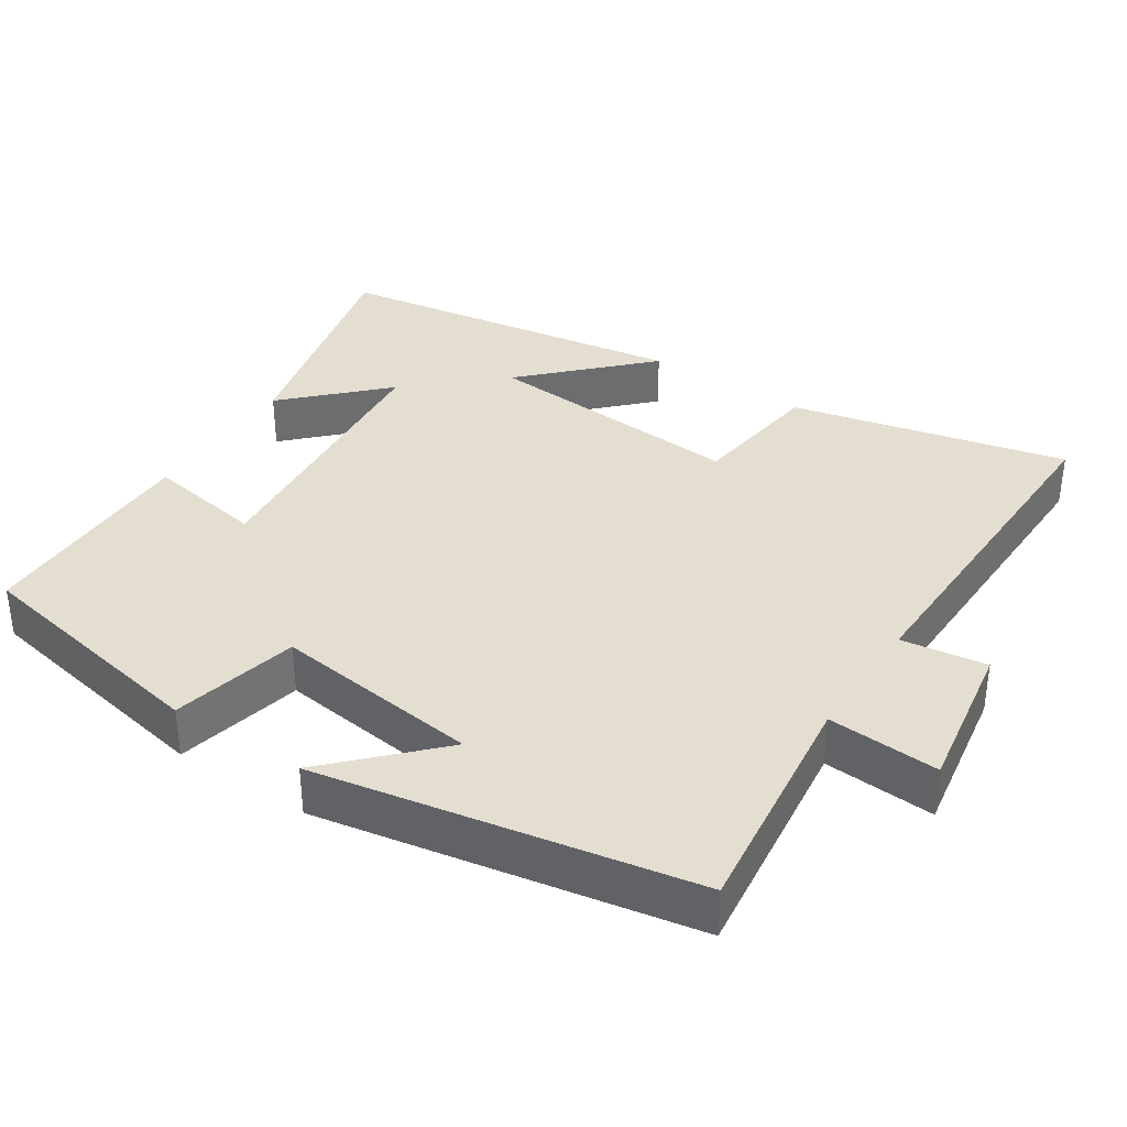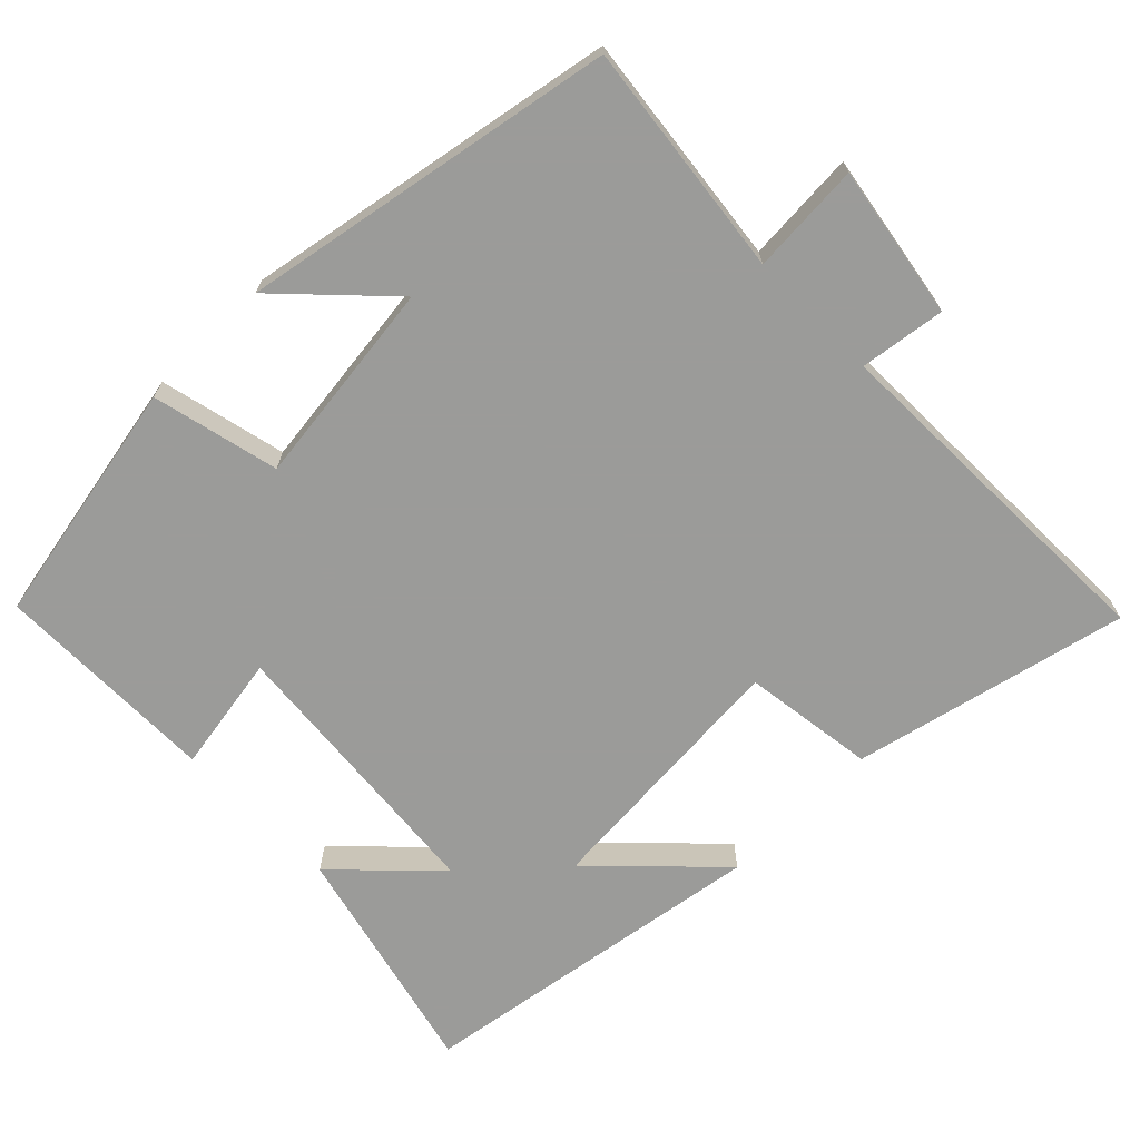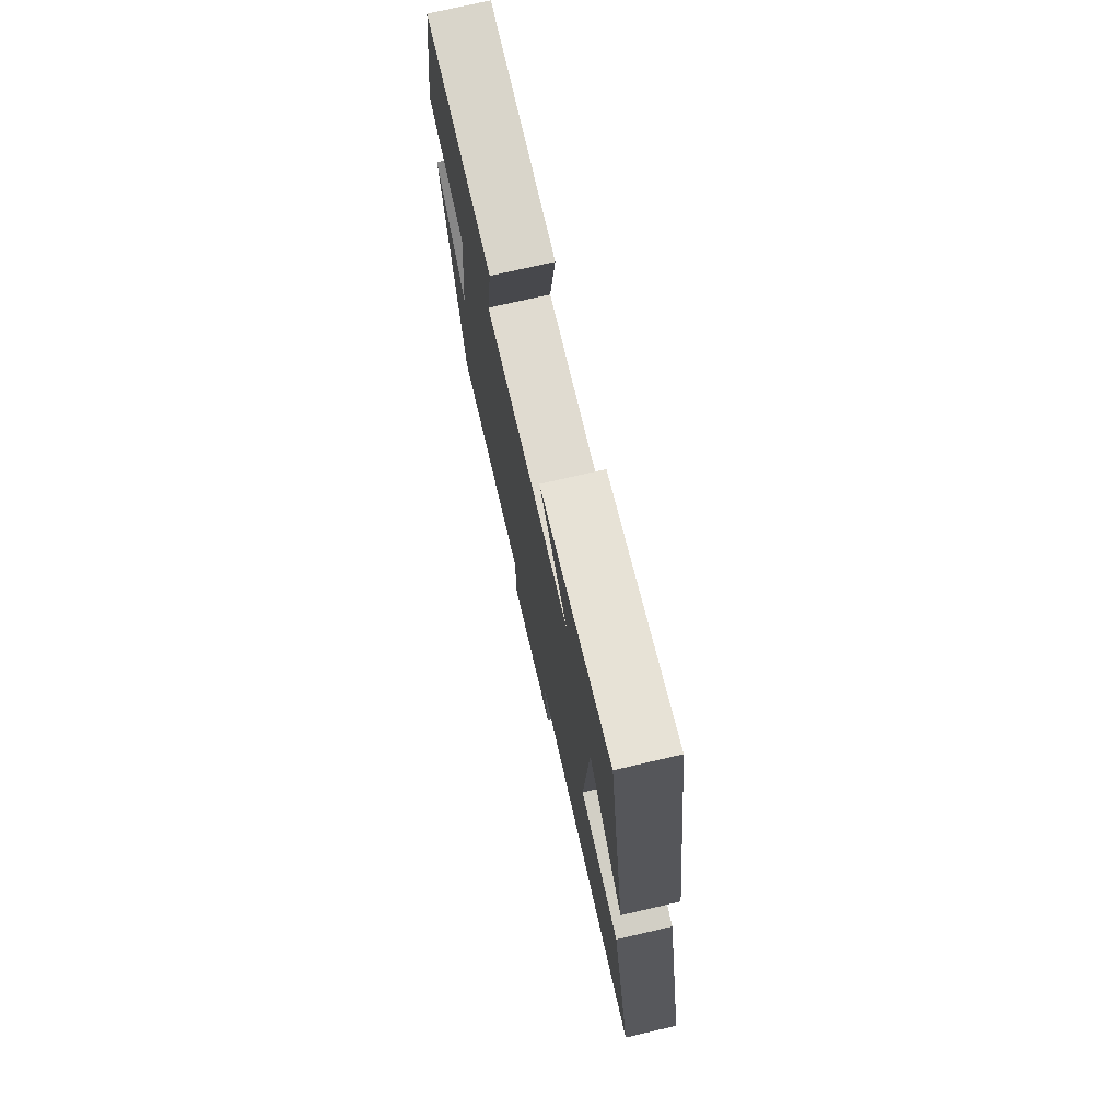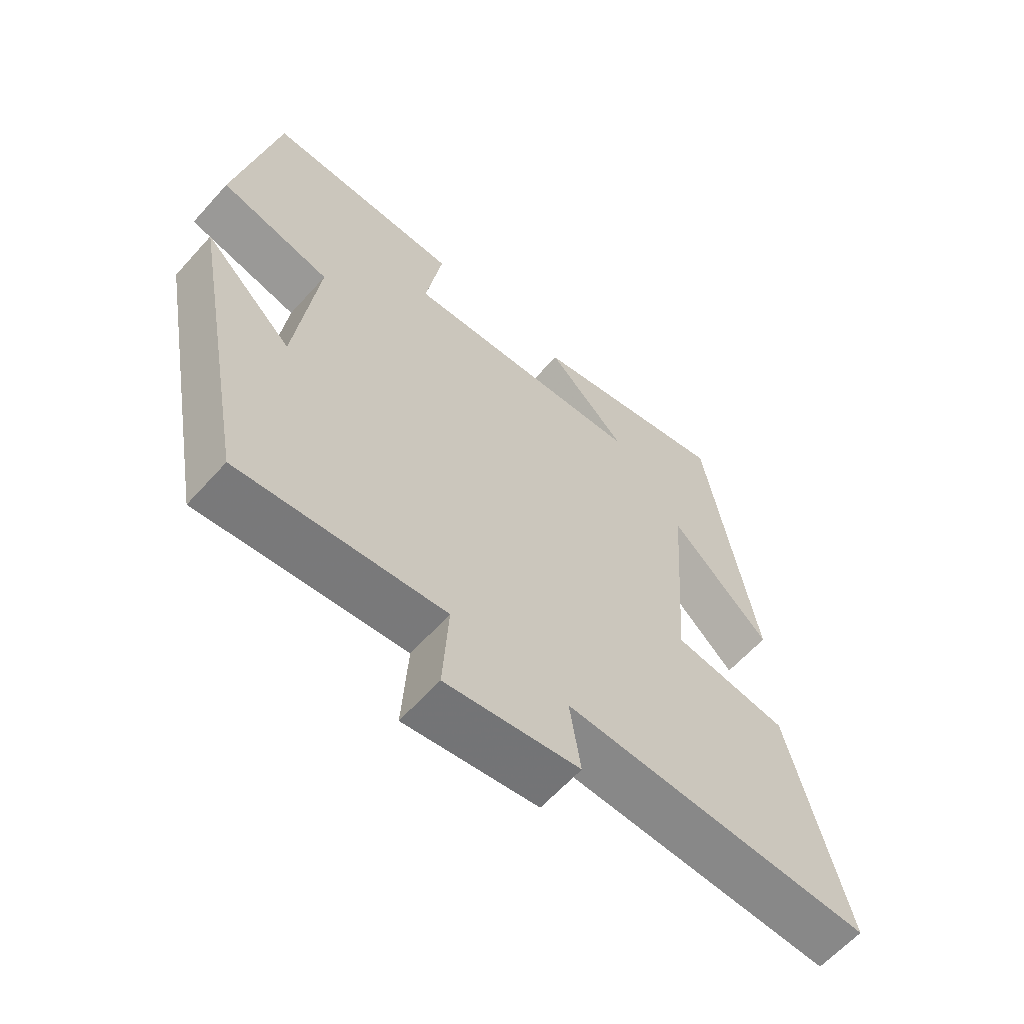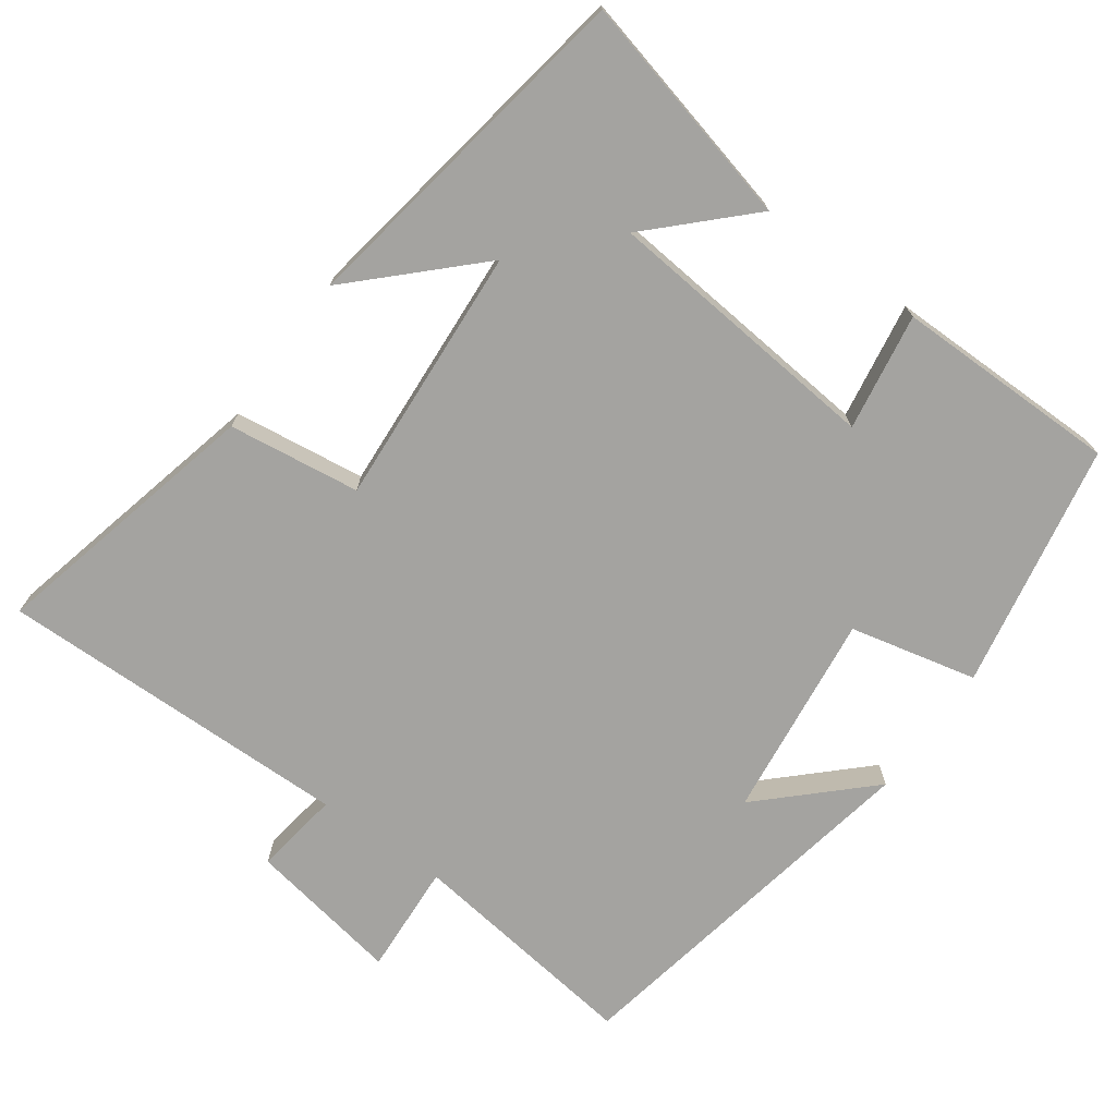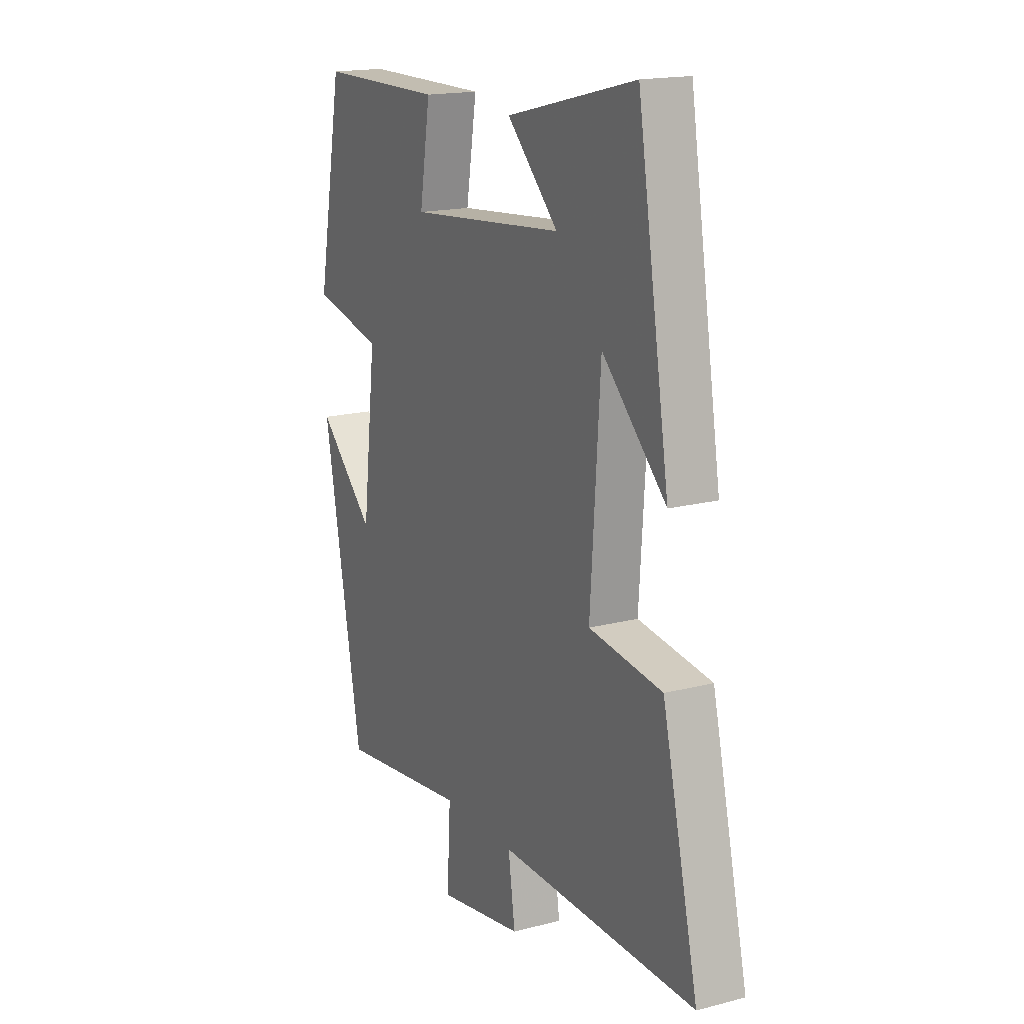
<metadata>
{"format":"obj","ext":"obj","renderer":"f3d","projection":"perspective","resolution":1024,"background":"white","views":[{"elev":36.4,"azim":123.5,"up":"+Y"},{"elev":-69.6,"azim":134.9,"up":"+Y"},{"elev":74.9,"azim":-103.0,"up":"+Z"},{"elev":-62.3,"azim":138.1,"up":"+Z"},{"elev":-72.9,"azim":-35.8,"up":"+Y"},{"elev":17.1,"azim":-117.5,"up":"+Z"}]}
</metadata>
<code>
v 0.437 0.07 0.499
v 0.5 0.07 0.161
v 0.326 0.07 0.121
v 0.36 0.07 -0.163
v 0.5 0.07 -0.029
v 0.404 0.07 -0.541
v 0.082 0.07 -0.5
v 0.091 0.07 -0.653
v -0.119 0.07 -0.617
v -0.102 0.07 -0.5
v -0.589 0.07 -0.508
v -0.5 0.07 -0.132
v -0.319 0.07 -0.108
v -0.343 0.07 0.25
v -0.5 0.07 0.096
v -0.421 0.07 0.578
v -0.103 0.07 0.5
v -0.229 0.07 0.375
v 0.155 0.07 0.339
v 0.129 0.07 0.5
v 0.437 0 0.499
v 0.5 0 0.161
v 0.326 0 0.121
v 0.36 0 -0.163
v 0.5 0 -0.029
v 0.404 0 -0.541
v 0.082 0 -0.5
v 0.091 0 -0.653
v -0.119 0 -0.617
v -0.102 0 -0.5
v -0.589 0 -0.508
v -0.5 0 -0.132
v -0.319 0 -0.108
v -0.343 0 0.25
v -0.5 0 0.096
v -0.421 0 0.578
v -0.103 0 0.5
v -0.229 0 0.375
v 0.155 0 0.339
v 0.129 0 0.5
f 19 20 1 2
f 18 19 2 3
f 16 17 18
f 14 15 16 18
f 13 14 18 3
f 10 11 12 13
f 10 13 3 4
f 7 8 9 10
f 7 10 4
f 4 5 6 7
f 22 21 40 39
f 23 22 39 38
f 38 37 36
f 38 36 35 34
f 23 38 34 33
f 33 32 31 30
f 24 23 33 30
f 30 29 28 27
f 24 30 27
f 27 26 25 24
f 1 21 22 2
f 2 22 23 3
f 3 23 24 4
f 4 24 25 5
f 5 25 26 6
f 6 26 27 7
f 7 27 28 8
f 8 28 29 9
f 9 29 30 10
f 10 30 31 11
f 11 31 32 12
f 12 32 33 13
f 13 33 34 14
f 14 34 35 15
f 15 35 36 16
f 16 36 37 17
f 17 37 38 18
f 18 38 39 19
f 19 39 40 20
f 20 40 21 1

</code>
